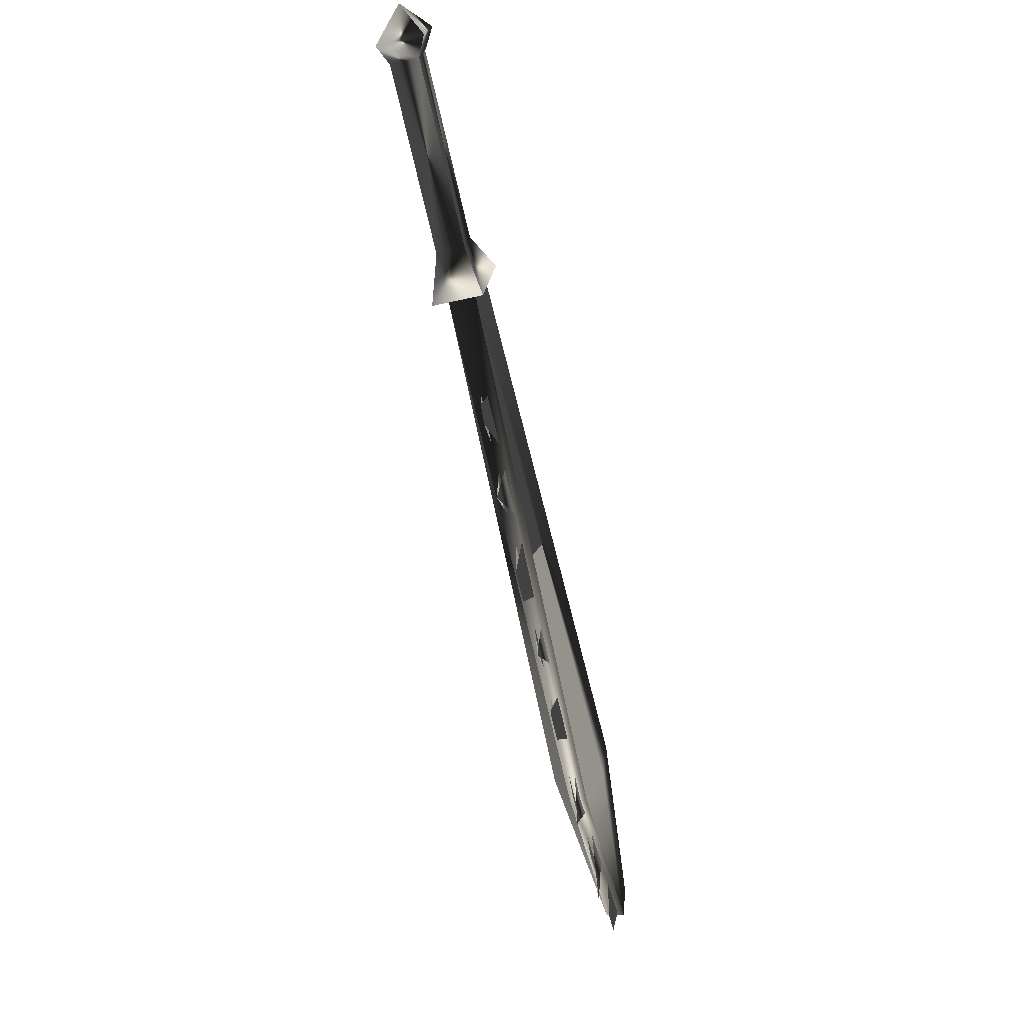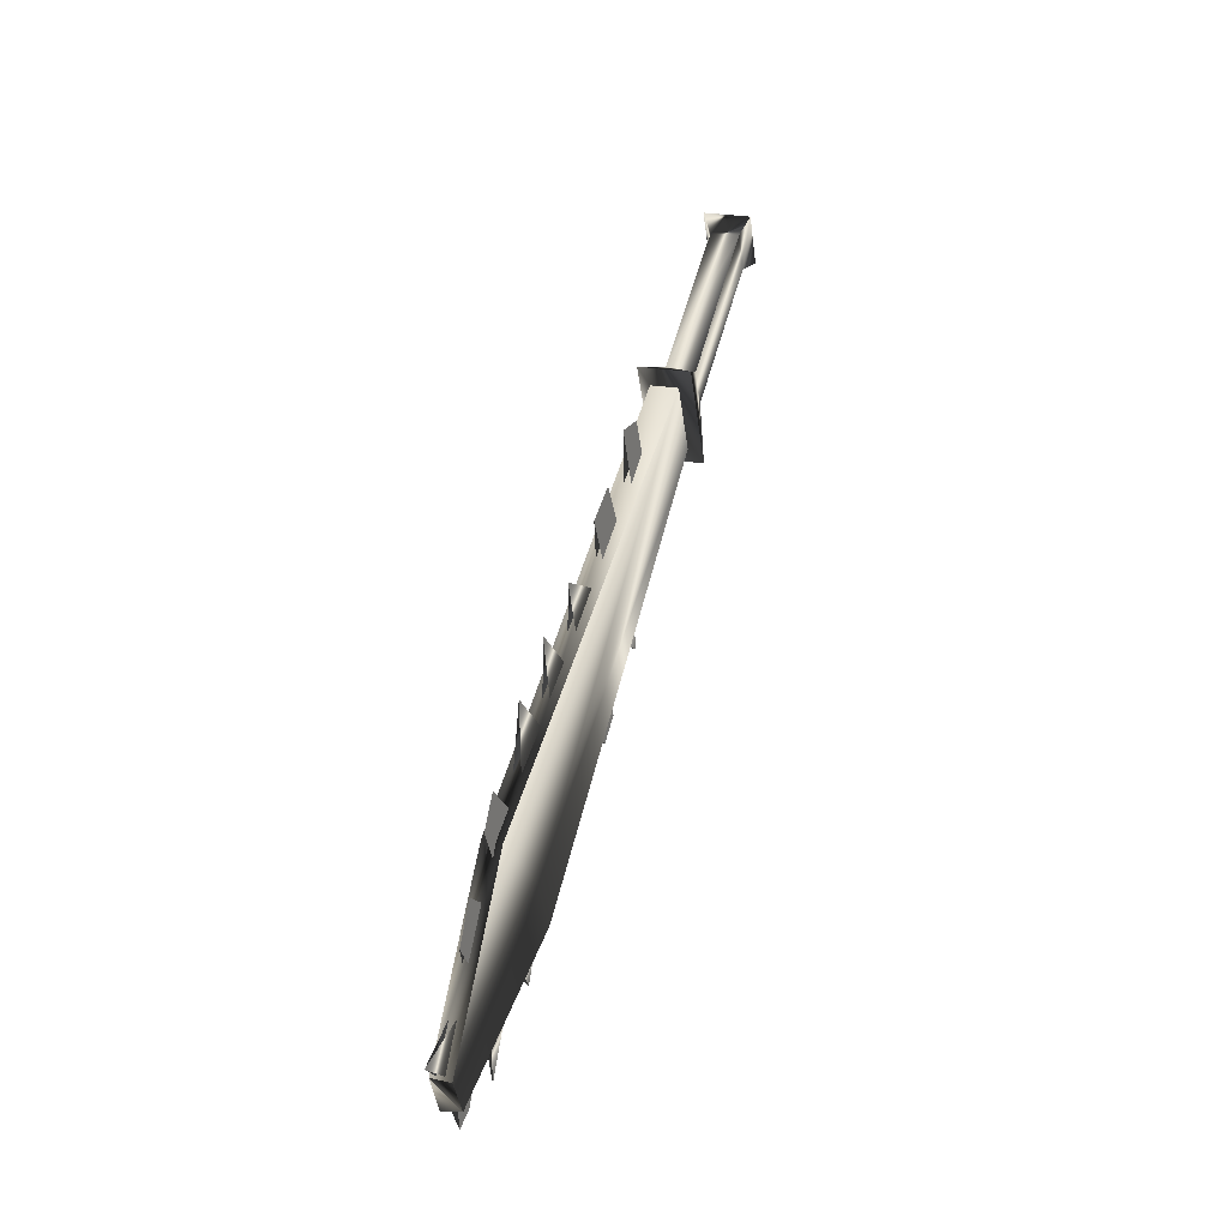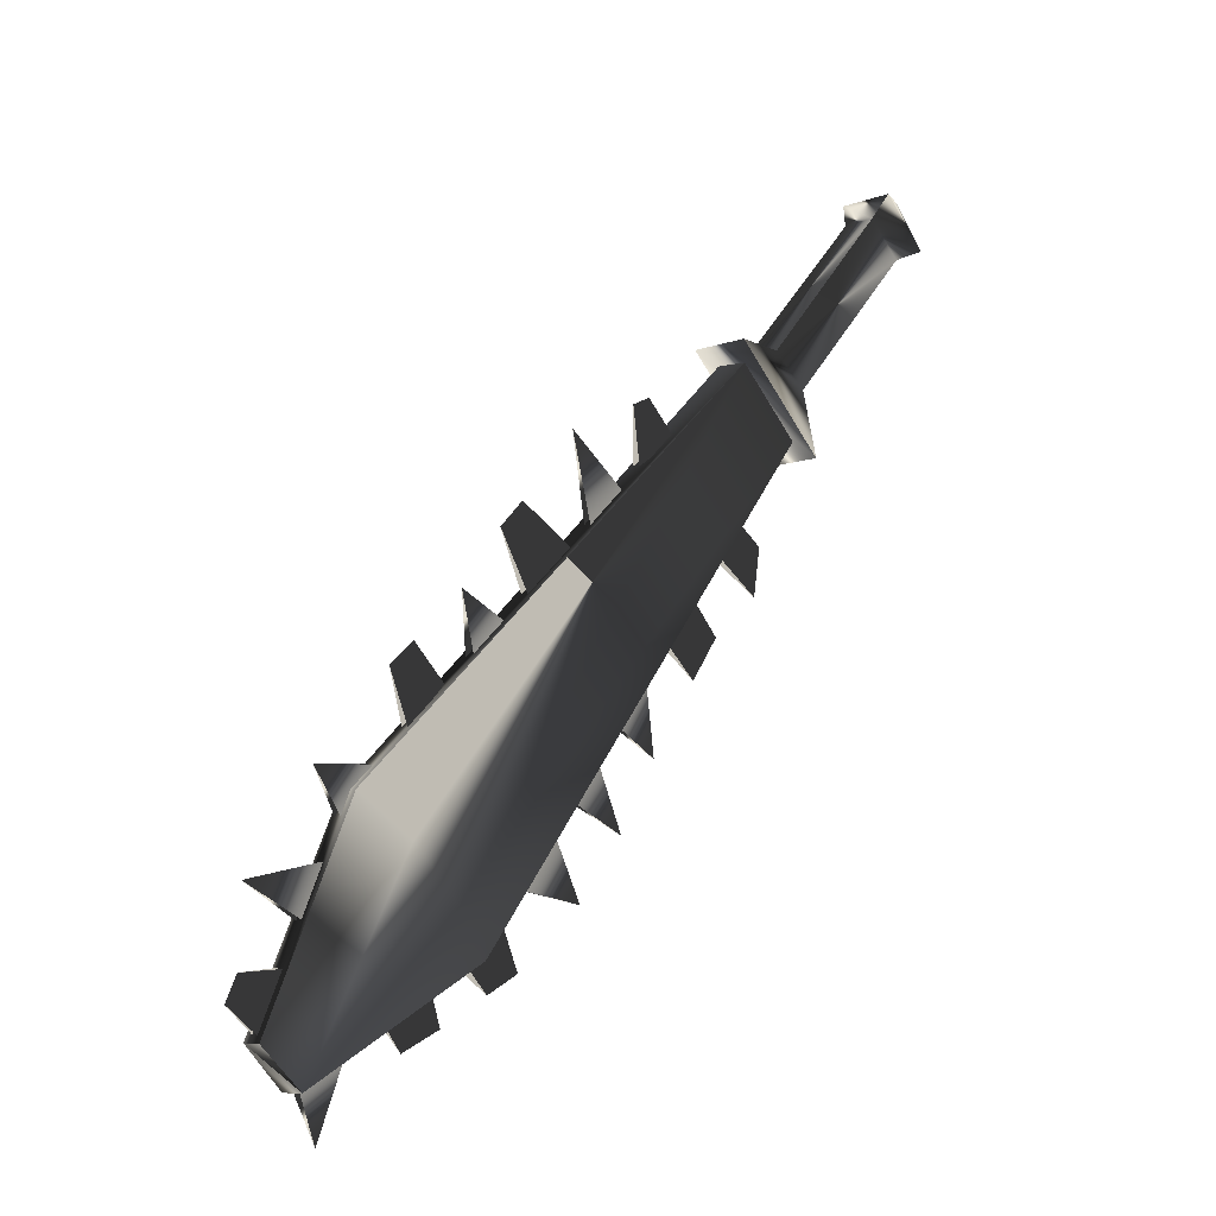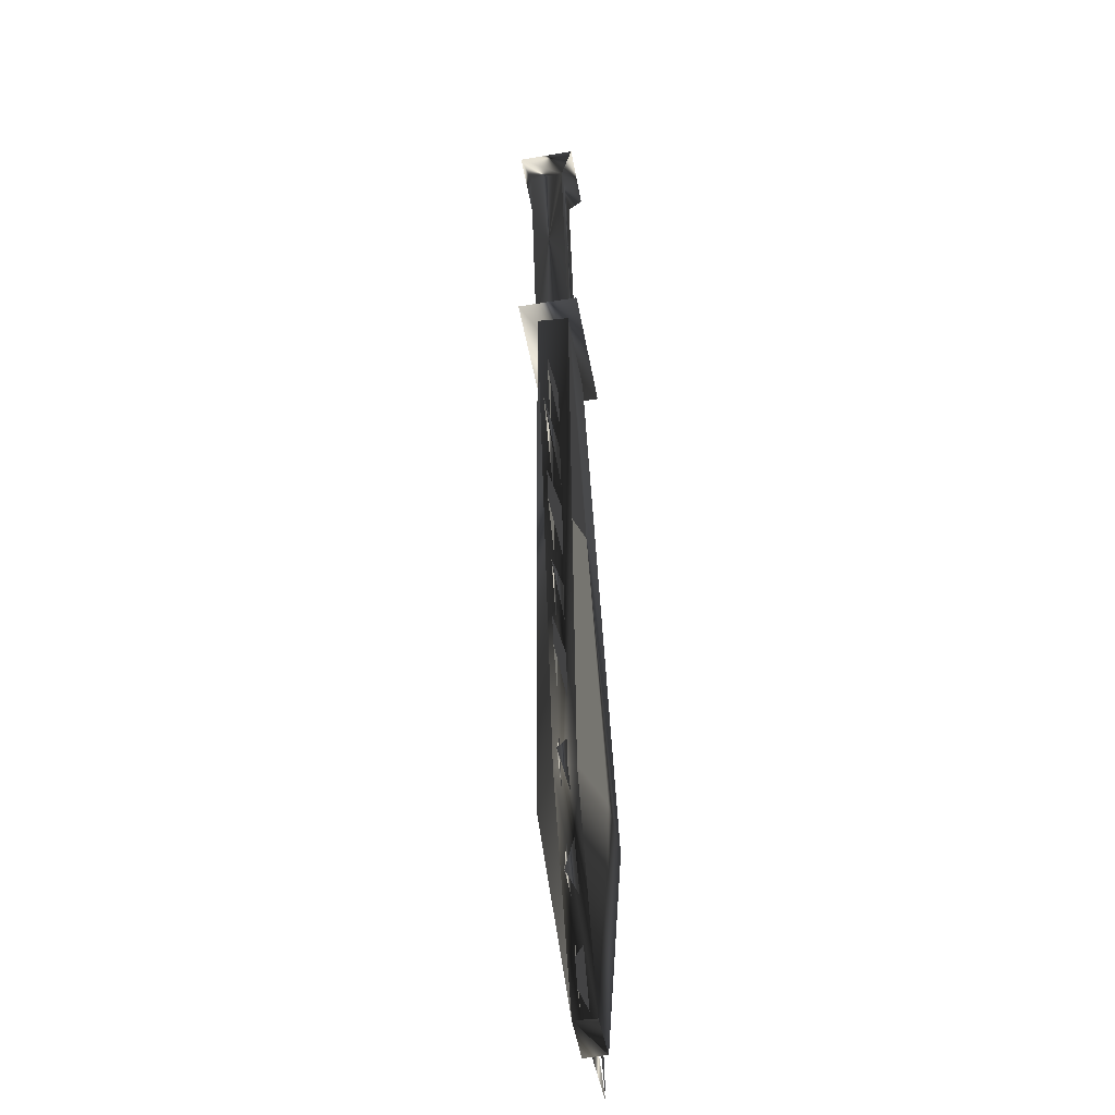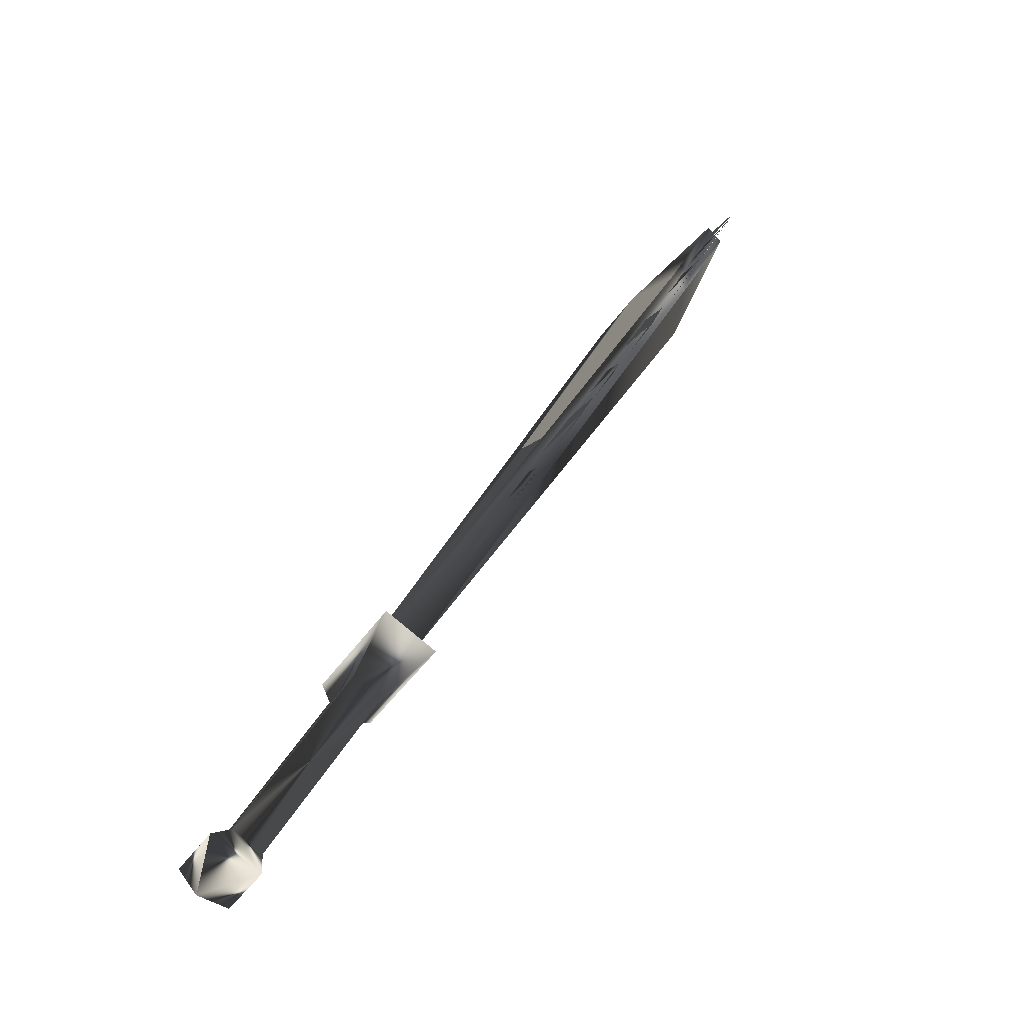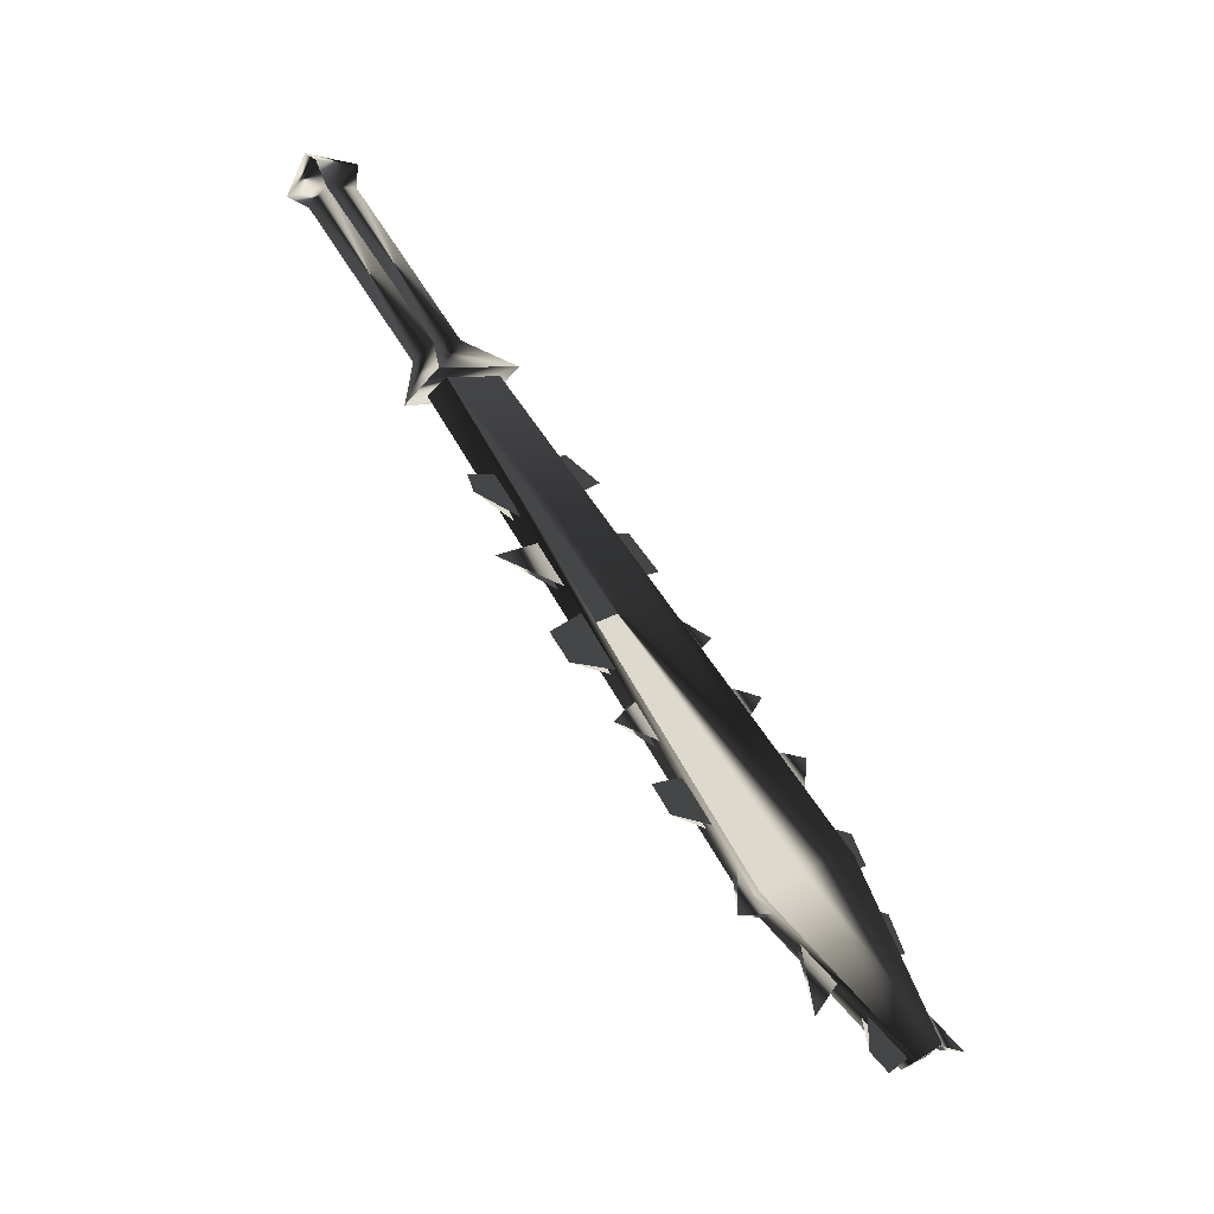
<metadata>
{"format":"obj","ext":"obj","renderer":"f3d","projection":"perspective","resolution":1024,"background":"white","views":[{"elev":-18.4,"azim":4.0,"up":"+Y"},{"elev":-1.2,"azim":-173.7,"up":"+Y"},{"elev":3.6,"azim":49.3,"up":"+Z"},{"elev":8.4,"azim":11.3,"up":"+Z"},{"elev":79.9,"azim":-134.2,"up":"+Z"},{"elev":-42.5,"azim":41.8,"up":"+Y"}]}
</metadata>
<code>
o Models/weapon/frames/weapon_flip_2
v 9.842 -4.184 -6.172
v 10.51 -5.537 -4.303
v 9.747 -5.627 -4.378
v 10.61 -4.094 -6.097
v 12.87 -15.36 -16.41
v 13.19 -18.25 -12.67
v 12.25 -16.36 -15.29
v 13.66 -17.26 -13.72
v 12.18 -17.44 -13.95
v 13.73 -16.18 -15.07
v 12.68 -18.25 -12.75
v 13.38 -15.27 -16.34
v 13.69 -20.32 -18.13
v 14.16 -21.13 -17.01
v 13.64 -21.13 -17.08
v 14.21 -20.23 -18.06
v 12.66 -17.44 -12.3
v 10.96 -9.594 -7.293
v 10.56 -7.881 -6.022
v 12.23 -15.54 -10.88
v 11.82 -13.65 -9.76
v 13.52 -20.14 -15.81
v 13.07 -18.7 -14.02
v 11.37 -11.49 -8.489
v 13.73 -21.31 -15.74
v 10.61 -8.512 -5.126
v 12.25 -16.18 -9.984
v 11.01 -11.04 -5.798
v 12.92 -19.06 -12.15
v 13.47 -21.04 -14.09
v 11.44 -12.75 -7.293
v 11.94 -14.73 -9.012
v 13.71 -20.14 -15.81
v 12.42 -15.54 -10.88
v 11.56 -11.4 -8.414
v 11.16 -9.594 -7.293
v 10.75 -7.881 -6.022
v 12.85 -17.44 -12.3
v 12.02 -13.65 -9.76
v 13.26 -18.7 -13.95
v 12.06 -14.73 -10.51
v 12.95 -18.52 -13.35
v 13.78 -20.95 -17.01
v 11.2 -10.86 -7.966
v 13.35 -19.6 -15.14
v 12.47 -16.63 -11.7
v 11.66 -12.93 -9.311
v 10.8 -9.143 -6.62
v 11.61 -13.47 -7.816
v 10.7 -9.053 -5.275
v 13.85 -21.68 -16.26
v 12.42 -16.9 -10.43
v 14 -20.95 -17.01
v 12.68 -16.63 -11.7
v 11.42 -10.86 -7.966
v 11.85 -12.93 -9.236
v 11.01 -9.143 -6.62
v 13.54 -19.51 -15.14
v 12.25 -14.64 -10.51
v 13.14 -18.52 -13.27
v 13.45 -18.07 -17.01
v 13.21 -16.72 -16.49
v 13.42 -16.45 -17.53
v 13.59 -17.53 -17.83
v 13.64 -18.07 -17.01
v 13.4 -16.72 -16.49
v 13.19 -15.09 -17.08
v 13.07 -15.81 -16.41
v 12.8 -14.73 -15.52
v 13.04 -14.19 -16.79
v 13.02 -14.64 -15.52
v 13.26 -15.72 -16.34
v 11.8 -10.77 -12
v 11.49 -9.594 -10.81
v 11.9 -9.504 -12.9
v 11.68 -9.594 -10.81
v 12.02 -10.77 -12
v 11.23 -7.069 -10.43
v 11.47 -7.971 -11.33
v 11.35 -8.963 -10.36
v 11.08 -8.061 -9.311
v 11.27 -7.971 -9.311
v 11.54 -8.963 -10.28
v 10.94 -5.627 -9.61
v 10.82 -7.069 -8.489
v 10.63 -6.168 -7.742
v 10.73 -5.266 -8.489
v 10.82 -6.168 -7.742
v 11.04 -6.979 -8.489
v 13.83 -20.23 -17.98
v 13.59 -18.88 -17.38
v 14.09 -19.87 -19.18
v 14.05 -20.23 -17.91
v 13.81 -18.88 -17.38
v 12.64 -12.21 -15.66
v 12.85 -13.92 -15.14
v 12.66 -13.92 -15.14
v 12.56 -12.84 -14.09
v 12.37 -12.84 -14.09
v 12.28 -10.77 -14.39
v 12.42 -12.39 -13.42
v 12.23 -12.39 -13.42
v 12.18 -11.4 -12.6
v 11.99 -11.4 -12.67
v 9.484 -3.824 -6.695
v 10.92 -3.643 -6.471
v 10.77 -5.807 -3.78
v 9.341 -5.987 -4.004
v 9.484 -3.643 -5.051
v 10.3 -3.463 -4.901
v 10.25 -4.274 -4.004
v 9.436 -4.365 -4.079
v 8.505 0.5941 -1.837
v 9.317 0.6843 -1.687
v 9.269 -0.1272 -0.7156
v 8.457 -0.2173 -0.8651
v 8.195 1.135 -1.687
v 9.532 1.315 -1.463
v 9.46 0.2335 -0.1176
v 8.123 0.05315 -0.3419
v 8.744 1.315 -0.2671
f 108 107 106
f 106 105 108
f 120 117 121
f 117 118 121
f 118 119 121
f 119 120 121
f 116 113 117
f 116 117 120
f 117 113 114
f 114 118 117
f 118 114 115
f 115 119 118
f 115 116 120
f 115 120 119
f 116 112 109
f 109 113 116
f 113 109 110
f 110 114 113
f 114 110 111
f 111 115 114
f 115 111 112
f 112 116 115
f 108 105 109
f 108 109 112
f 105 106 110
f 105 110 109
f 110 106 107
f 107 111 110
f 111 107 108
f 108 112 111
f 14 15 11
f 14 11 6
f 16 12 5
f 16 5 13
f 15 13 7
f 7 9 15
f 15 9 11
f 6 8 14
f 16 14 8
f 8 10 16
f 5 7 13
f 16 10 12
f 4 1 5
f 4 5 12
f 5 1 7
f 7 1 3
f 7 3 9
f 9 3 11
f 11 3 2
f 2 6 11
f 6 2 8
f 10 8 2
f 2 4 10
f 10 4 12
f 16 13 15
f 15 14 16
f 61 63 62
f 61 64 63
f 65 63 64
f 63 65 66
f 67 69 68
f 69 67 70
f 67 71 70
f 67 72 71
f 75 74 73
f 75 77 76
f 78 80 79
f 80 78 81
f 78 83 82
f 79 83 78
f 84 86 85
f 86 84 87
f 84 88 87
f 84 89 88
f 90 92 91
f 92 93 94
f 97 95 99
f 95 96 98
f 102 100 104
f 100 101 103
f 45 23 30
f 30 40 58
f 52 46 20
f 20 27 52
f 52 27 34
f 52 34 54
f 49 47 24
f 24 31 49
f 49 31 35
f 49 35 56
f 44 18 28
f 28 36 55
f 50 48 19
f 19 26 50
f 50 26 37
f 50 37 57
f 43 22 25
f 43 25 51
f 53 51 25
f 25 33 53
f 42 17 29
f 29 38 60
f 41 21 32
f 32 39 59

</code>
